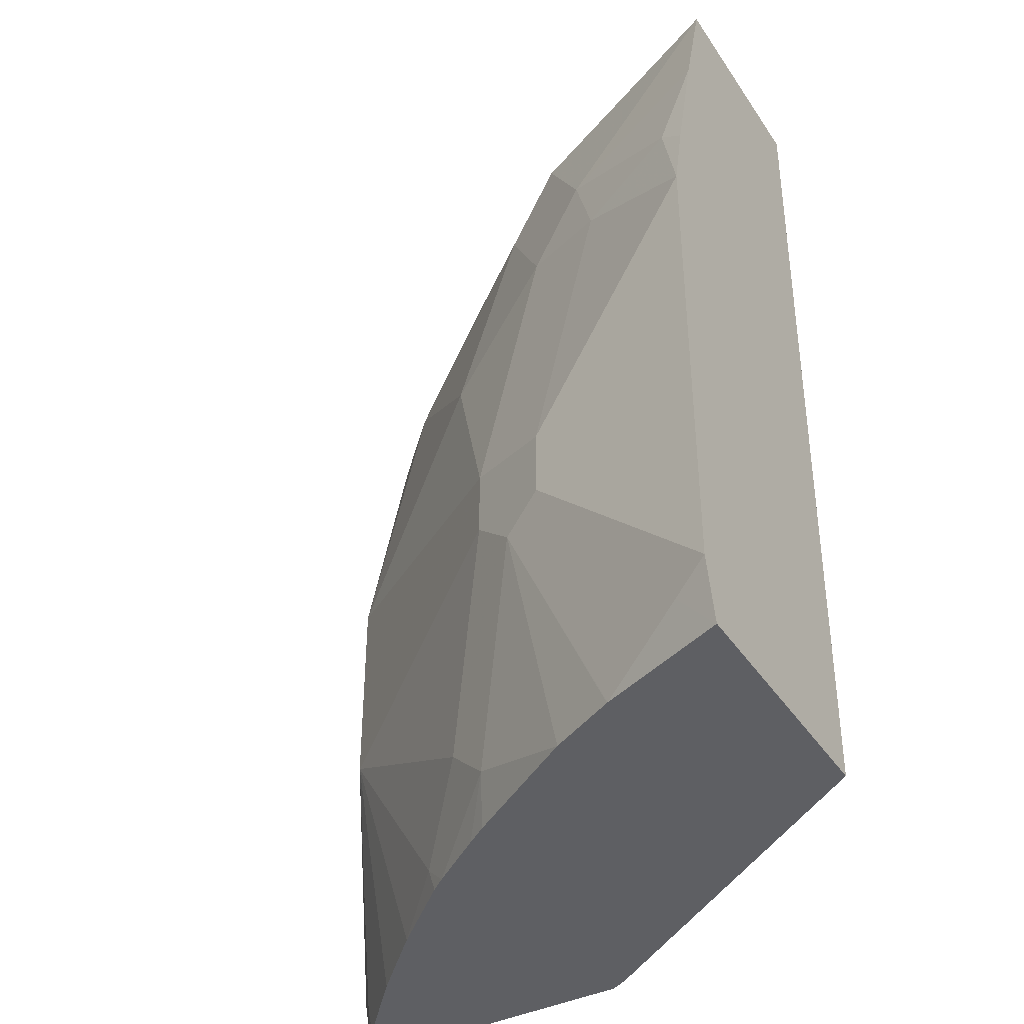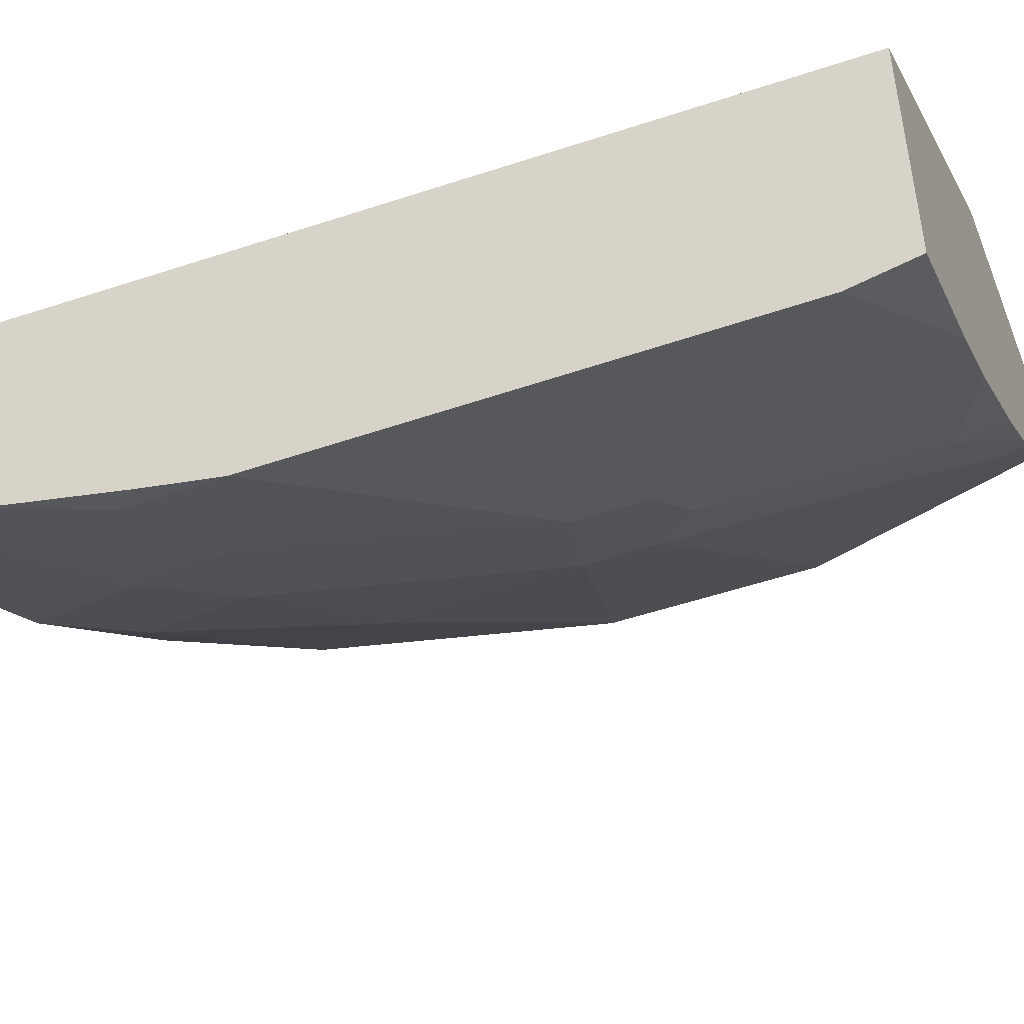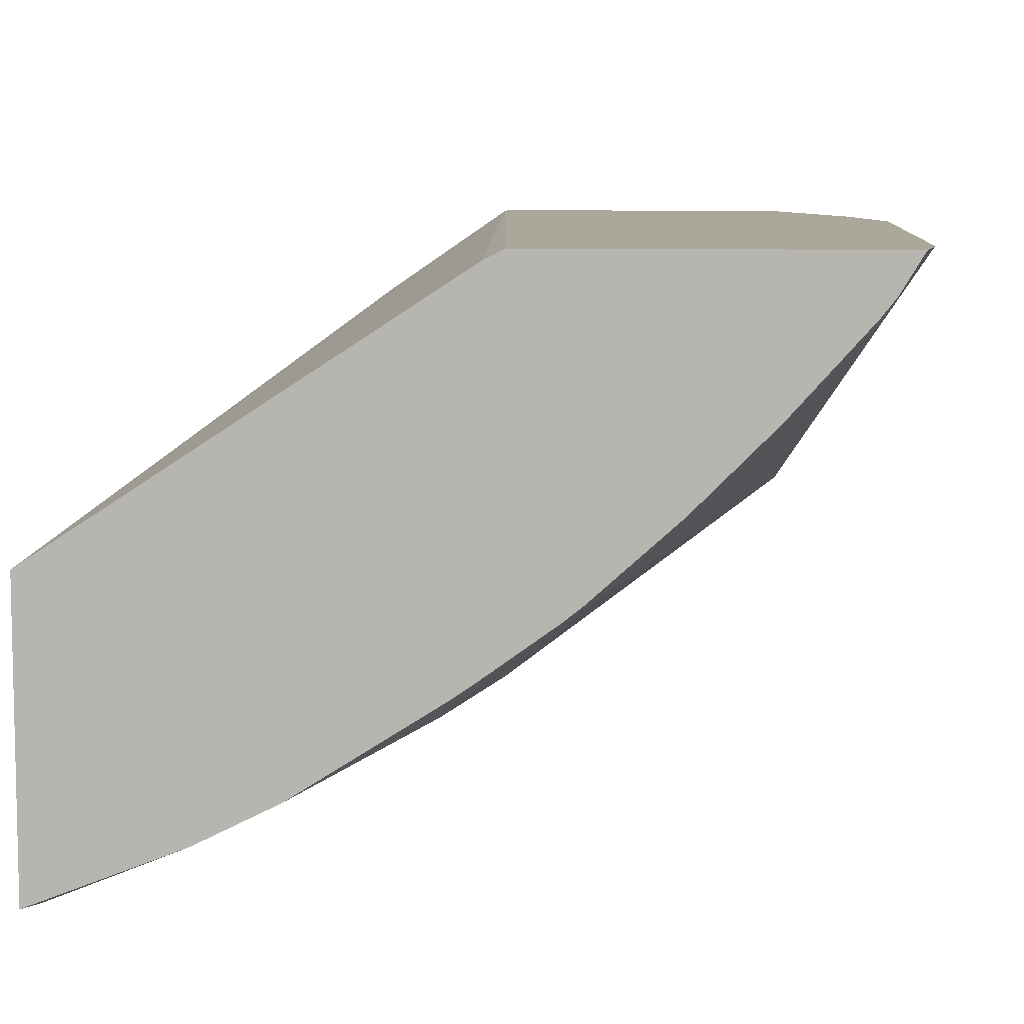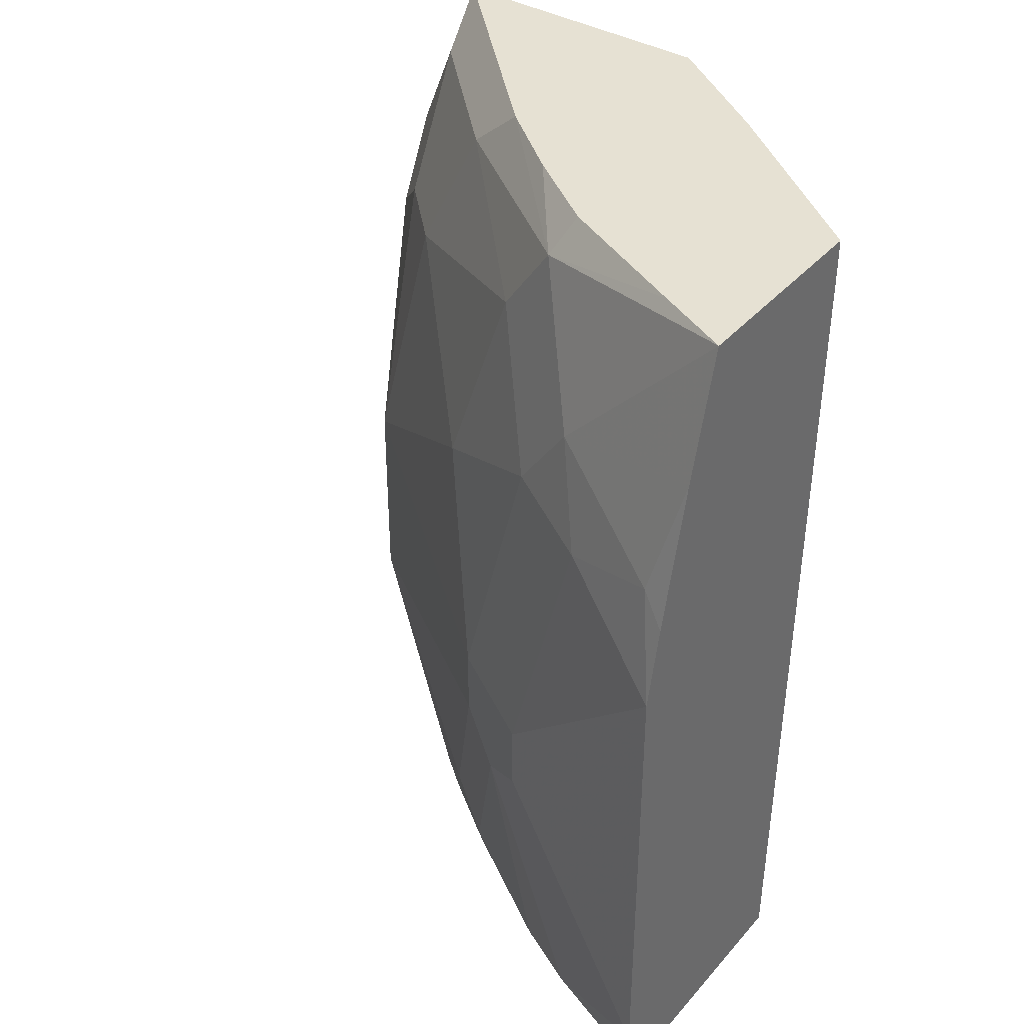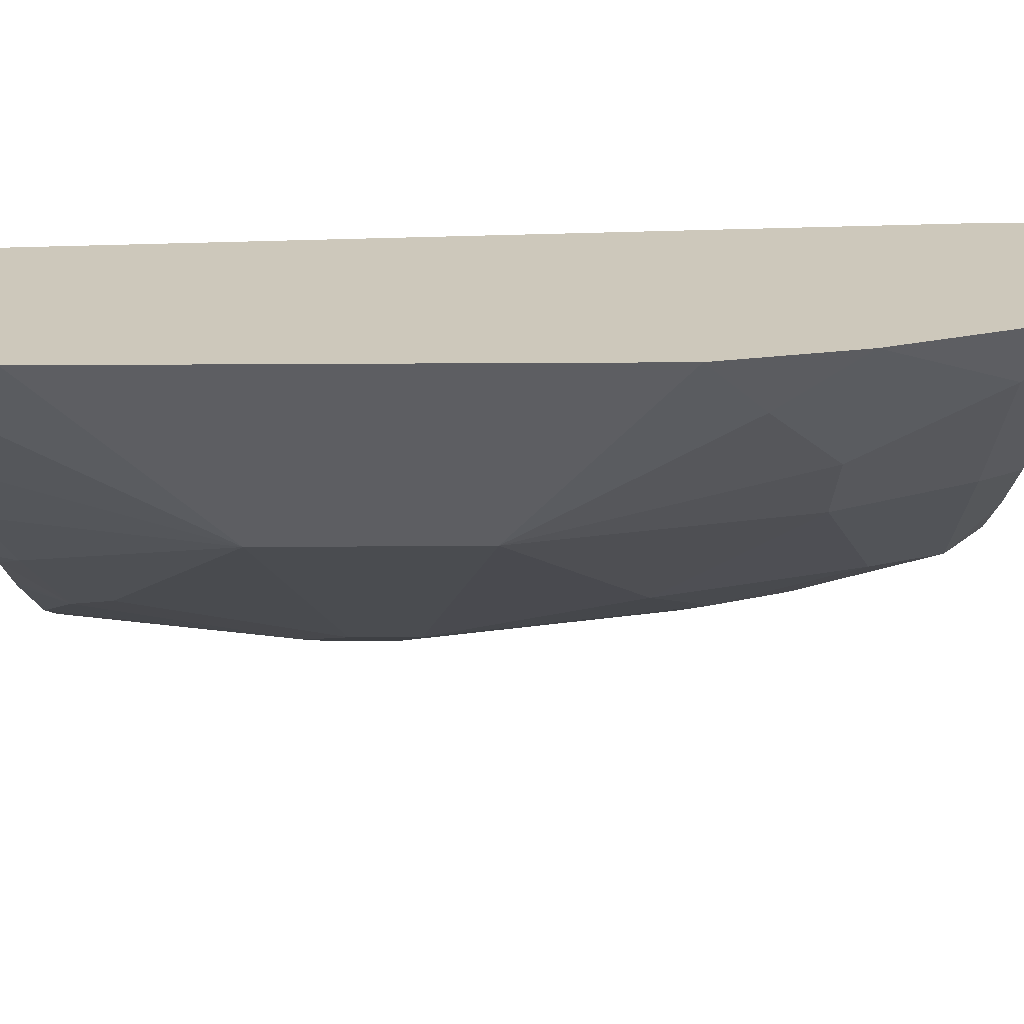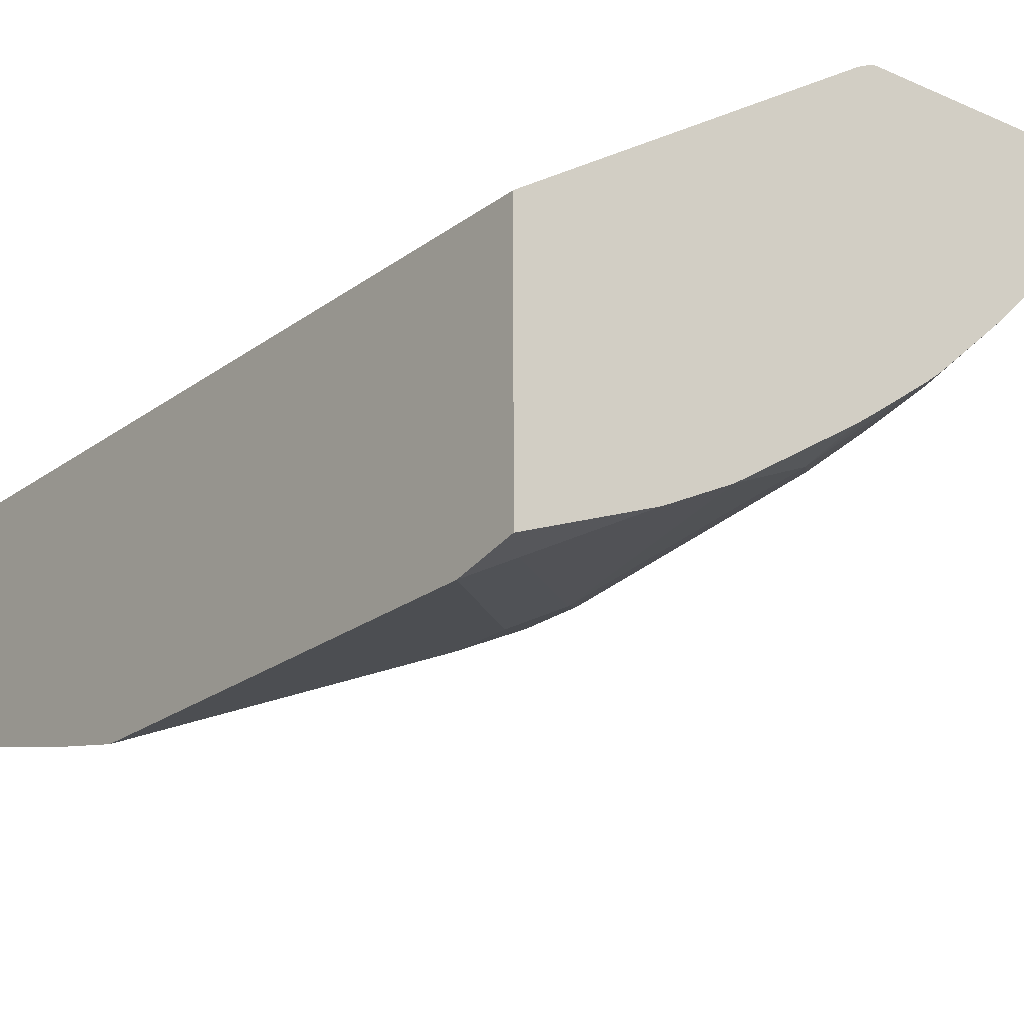
<metadata>
{"format":"obj","ext":"obj","renderer":"f3d","projection":"perspective","resolution":1024,"background":"white","views":[{"elev":-40.8,"azim":-149.4,"up":"+Y"},{"elev":-46.6,"azim":-68.4,"up":"+Z"},{"elev":8.2,"azim":4.2,"up":"+Z"},{"elev":38.8,"azim":-143.9,"up":"+Y"},{"elev":21.9,"azim":89.2,"up":"+Z"},{"elev":-21.9,"azim":-37.1,"up":"+Z"}]}
</metadata>
<code>
v 0.5655 -0.1158 -0.4184
v 0.5454 -0.08907 -0.4452
v 0.5504 -0.05065 -0.4184
v 0.5655 -0.3694 -0.4184
v 0.512 -0.1892 -0.512
v 0.512 -0.05569 -0.4786
v 0.5398 -0.06123 -0.4397
v 0.512 0.01113 -0.4452
v 0.5165 0.0353 -0.4184
v 0.5605 -0.4003 -0.4184
v 0.5507 -0.4003 -0.4345
v 0.5454 -0.3895 -0.4452
v 0.512 -0.2894 -0.512
v 0.3784 -0.2226 -0.6121
v 0.4118 -0.1225 -0.5788
v 0.4786 -0.05569 -0.512
v 0.4786 0.01113 -0.4786
v 0.4989 0.0353 -0.436
v 0.5028 0.0353 -0.4322
v 0.383 0.0353 -0.4184
v 0.4153 -0.4003 -0.4184
v 0.5446 -0.4003 -0.4423
v 0.512 -0.4003 -0.4786
v 0.3784 -0.256 -0.6121
v 0.4786 -0.4003 -0.512
v 0.4452 -0.3895 -0.5454
v 0.4118 -0.3562 -0.5788
v 0.3562 -0.2448 -0.6233
v 0.3339 -0.2337 -0.6344
v 0.3451 -0.08907 -0.6121
v 0.3784 -0.0223 -0.5788
v 0.4452 0.01113 -0.512
v 0.4656 0.0353 -0.4694
v 0.3246 0.0353 -0.4582
v 0.383 0.01774 -0.4184
v 0.4068 -0.4003 -0.4227
v 0.3562 -0.2783 -0.6233
v 0.4422 -0.4003 -0.5446
v 0.4345 -0.4003 -0.5507
v 0.3896 -0.3784 -0.5899
v 0.3339 -0.2671 -0.6344
v 0.2373 -0.1354 -0.666
v 0.3005 -0.1002 -0.6344
v 0.3172 -0.0501 -0.6177
v 0.3506 0.01667 -0.5843
v 0.4174 0.0353 -0.5176
v 0.2373 0.0353 -0.5241
v 0.2373 0.02324 -0.5241
v 0.2373 -0.4003 -0.5336
v 0.3343 -0.4003 -0.6175
v 0.301 -0.4003 -0.6342
v 0.3005 -0.4003 -0.6344
v 0.256 -0.3784 -0.6567
v 0.2373 -0.3691 -0.666
v 0.4062 -0.4003 -0.5712
v 0.3957 -0.4003 -0.5785
v 0.2373 -0.09658 -0.6577
v 0.2505 -0.08349 -0.6511
v 0.2373 -0.02686 -0.641
v 0.2373 0.0353 -0.6243
v 0.2735 0.0353 -0.6073
v 0.3413 0.0353 -0.575
v 0.3803 0.0353 -0.5472
v 0.2373 -0.4003 -0.6591
v 0.2376 -0.4003 -0.659
f 28 37 41
f 28 41 29
f 29 41 54
f 29 54 42
f 29 42 43
f 31 45 32
f 30 44 31
f 31 44 45
f 32 45 46
f 27 40 37
f 34 47 48
f 30 43 44
f 32 46 33
f 17 32 33
f 26 39 40
f 26 38 39
f 25 38 26
f 24 27 37
f 21 35 36
f 20 34 35
f 16 32 17
f 16 31 32
f 15 31 16
f 15 30 31
f 14 30 15
f 14 43 30
f 34 48 49
f 14 29 43
f 26 40 27
f 34 49 35
f 42 47 60
f 37 40 50
f 14 28 29
f 57 59 58
f 54 65 64
f 53 65 54
f 52 65 53
f 45 63 46
f 45 62 63
f 45 61 62
f 45 60 61
f 44 60 45
f 44 59 60
f 44 58 59
f 43 58 44
f 42 59 57
f 42 60 59
f 42 48 47
f 42 49 48
f 42 64 49
f 42 54 64
f 42 58 43
f 42 57 58
f 40 56 50
f 40 55 56
f 39 55 40
f 37 54 41
f 37 53 54
f 37 52 53
f 37 51 52
f 37 50 51
f 35 49 36
f 14 37 28
f 10 23 22
f 13 27 24
f 8 33 18
f 8 17 33
f 6 8 7
f 6 17 8
f 6 16 17
f 5 16 6
f 5 15 16
f 5 14 15
f 5 24 14
f 5 13 24
f 4 12 13
f 4 11 12
f 4 10 11
f 8 18 19
f 3 8 9
f 2 5 6
f 2 7 3
f 2 6 7
f 1 5 2
f 1 13 5
f 14 24 37
f 1 10 4
f 1 21 10
f 1 35 21
f 1 20 35
f 1 9 20
f 1 3 9
f 1 2 3
f 3 7 8
f 8 19 9
f 1 4 13
f 9 18 33
f 9 19 18
f 13 26 27
f 13 25 26
f 13 23 25
f 12 22 23
f 11 22 12
f 10 22 11
f 10 25 23
f 10 38 25
f 10 39 38
f 10 55 39
f 10 56 55
f 10 50 56
f 10 51 50
f 12 23 13
f 10 65 52
f 10 52 51
f 9 46 63
f 9 63 62
f 9 33 46
f 9 61 60
f 9 60 47
f 9 62 61
f 9 34 20
f 10 21 36
f 10 36 49
f 10 49 64
f 10 64 65
f 9 47 34

</code>
